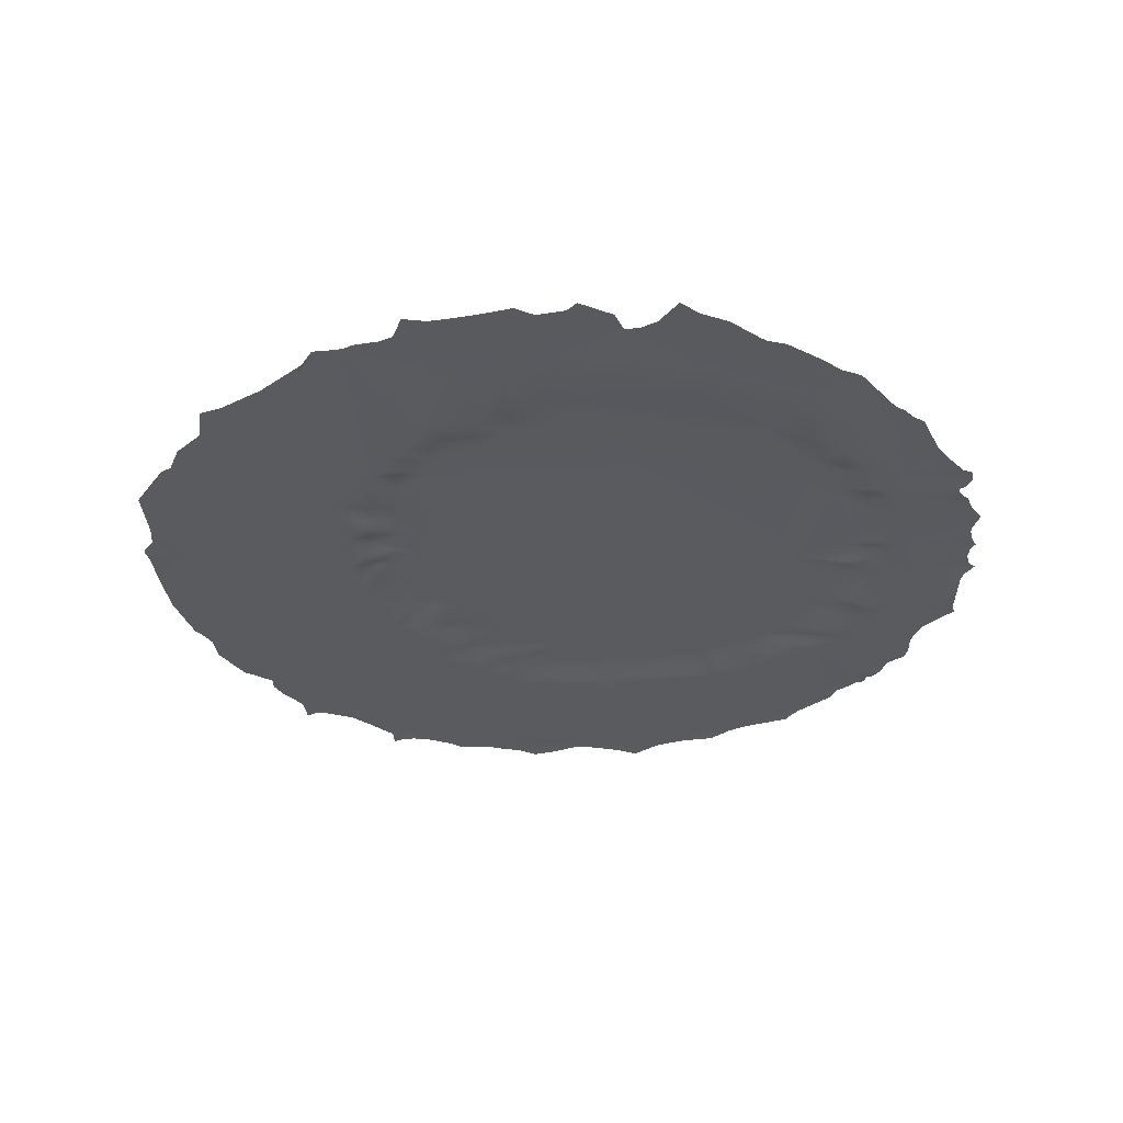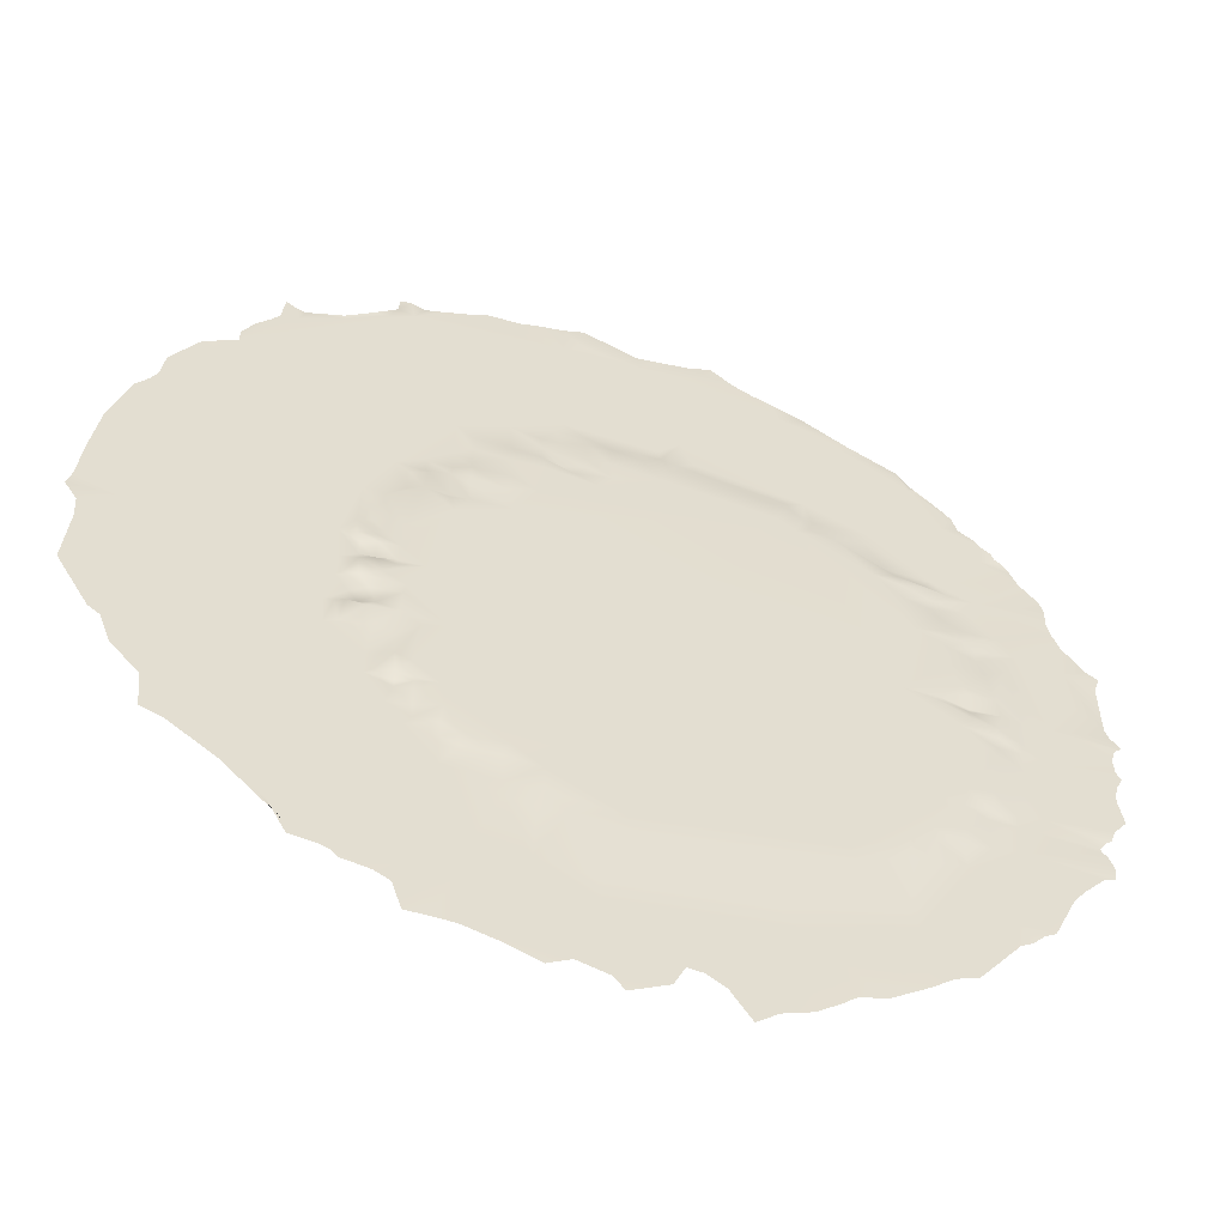
<metadata>
{"format":"obj","ext":"obj","renderer":"f3d","projection":"perspective","resolution":1024,"background":"white","views":[{"elev":-32.0,"azim":-0.5,"up":"+Z"},{"elev":-55.4,"azim":-18.1,"up":"+Y"}]}
</metadata>
<code>
g SM_Carpet_LOD3
v -2.39 -1.088 -0.007585
v -2.495 -1.127 -0.008282
v -2.497 -1.12 -0.008426
v -1.099 -2.445 -0.008514
v -1.252 -2.416 -0.0127
v -1.286 -2.387 -0.008682
v -1.341 -2.366 -0.008088
v -0.686 -2.119 -0.006354
v -1.01 -2.492 -0.008302
v -0.9541 -2.66 -0.008877
v -0.8071 -2.65 -0.01496
v -0.6972 -2.661 -0.008958
v -0.1755 -2.706 -0.009633
v -0.4998 -2.71 -0.009508
v -0.3016 -2.774 -0.01396
v -0.3799 -2.085 -0.00696
v -0.05841 -2.289 -0.006663
v 0.004979 -2.751 -0.01056
v 0.2818 -2.711 -0.008334
v 0.06483 -2.825 -0.0127
v 0.3422 -2.579 -0.007947
v -0.5245 -1.701 -0.005575
v 0.9341 -2.142 -0.007101
v 0.4314 -2.587 -0.008156
v -0.06363 -2.12 -0.006393
v 0.7777 -2.729 -0.009559
v 0.536 -2.651 -0.008426
v 0.6542 -2.828 -0.009813
v 0.9449 -2.66 -0.01057
v 1.08 -2.558 -0.01088
v 1.147 -2.499 -0.009694
v 1.188 -2.477 -0.0117
v 1.304 -2.448 -0.01277
v 1.536 -2.29 -0.009201
v 1.506 -1.927 -0.007425
v 1.657 -2.193 -0.008702
v 1.783 -2.142 -0.008931
v 0.7749 -1.959 -0.006366
v 2.018 -1.66 -0.008005
v 2.025 -1.831 -0.008713
v 2.095 -1.784 -0.01141
v 2.156 -1.716 -0.00997
v 2.226 -1.671 -0.0103
v 2.358 -1.381 -0.008802
v 2.141 -1.104 -0.006985
v 2.43 -1.282 -0.009421
v 2.553 -1.143 -0.01176
v 2.617 -1.118 -0.01064
v 2.626 -1.035 -0.01212
v 2.569 -0.9369 -0.009236
v 2.594 -0.9465 -0.009959
v 2.126 -0.901 -0.007892
v 2.561 -0.9029 -0.01002
v 1.951 -1.137 -0.007675
v 2.281 -0.7813 -0.007565
v 2.613 -0.8309 -0.009428
v 2.635 -0.8196 -0.008795
v 2.663 -0.7326 -0.009826
v 2.716 -0.4626 -0.009979
v 2.748 -0.6148 -0.02012
v 2.717 -0.4125 -0.00938
v 2.36 -0.2823 -0.007098
v 2.742 -0.3225 -0.01081
v 2.774 -0.2581 -0.009241
v 2.747 -0.206 -0.009784
v 2.743 -0.114 -0.009972
v 2.41 0.02087 -0.00699
v 2.762 -0.02977 -0.01075
v 2.788 0.002651 -0.009014
v 2.814 0.0176 -0.009144
v 2.76 0.1021 -0.01449
v 2.58 0.2863 -0.007578
v 2.739 0.1625 -0.01699
v 2.549 0.5851 -0.007681
v 2.741 0.5293 -0.02145
v 2.767 0.6202 -0.009787
v 2.705 0.6677 -0.01421
v 2.575 0.8296 -0.009422
v 2.286 0.6153 -0.007296
v 2.192 0.7378 -0.007429
v 2.533 0.9411 -0.009449
v 2.198 0.4468 -0.007092
v 2.089 1.042 -0.007086
v 2.514 1.029 -0.01058
v 2.517 1.175 -0.01171
v 2.404 1.345 -0.008344
v 2.499 1.249 -0.01596
v 2.38 1.381 -0.009065
v 2.043 0.5657 -0.004289
v 2.032 0.4759 -0.006413
v 1.961 0.5886 0.02159
v 1.882 0.4904 0.02372
v 2.06 0.3216 0.02161
v 1.855 0.3201 0.025
v 1.677 0.5877 0.02511
v 2 0.7243 -0.005161
v 1.912 0.1557 0.02414
v 1.86 0.6349 0.02348
v 2.01 0.9198 -0.006724
v 1.847 0.763 0.01494
v 1.824 0.8628 -0.006212
v 1.833 0.9494 -0.006119
v 1.646 0.8585 0.02327
v 1.936 1.047 -0.006703
v 1.635 0.9799 0.0236
v 1.802 1.023 0.02012
v 1.473 1.006 0.02437
v 1.621 1.058 0.02193
v 1.792 1.078 -0.006393
v 1.838 1.139 -0.006477
v 1.578 1.138 -0.006496
v 1.276 1.245 0.02516
v 2.166 1.495 -0.007527
v 2.357 1.464 -0.016
v 2.308 1.545 -0.01508
v 2.269 1.564 -0.009525
v 2.194 1.657 -0.008844
v 2.249 1.629 -0.0147
v 2.152 1.71 -0.008789
v 2.067 1.774 -0.01191
v 1.95 1.742 -0.008008
v 2.036 1.877 -0.01054
v 1.788 2.059 -0.008449
v 1.963 1.951 -0.009071
v 1.805 2.105 -0.01175
v 1.835 2.068 -0.01056
v 1.805 2.105 -0.01175
v 1.748 2.151 -0.009215
v 1.752 2.185 -0.01376
v 1.736 2.22 -0.01587
v 1.38 2.301 -0.008001
v 1.441 2.352 -0.008585
v 1.495 1.441 -0.006318
v 1.018 2.452 -0.00783
v 1.318 2.425 -0.008865
v 1.178 2.533 -0.02113
v 0.9746 2.596 -0.008209
v 0.8608 2.636 -0.008636
v 0.755 2.688 -0.008615
v 0.6056 2.813 -0.0137
v 0.4647 2.755 -0.01218
v 0.1742 2.589 -0.007745
v 0.2787 2.719 -0.009489
v 0.145 2.701 -0.01191
v 0.3969 1.849 -0.005641
v -0.3046 2.771 -0.008394
v -0.04753 2.785 -0.01504
v -0.1799 2.828 -0.01379
v -0.1662 2.646 -0.01141
v -0.298 2.55 -0.00752
v -0.4197 2.752 -0.008537
v -0.5626 2.71 -0.008455
v -0.7715 2.706 -0.01073
v -0.8387 2.66 -0.008995
v -1.017 2.592 -0.008782
v -1.183 2.447 -0.007877
v -1.119 2.568 -0.01526
v -1.207 2.591 -0.008629
v -1.27 2.606 -0.02359
v -1.279 2.493 -0.01599
v -1.324 2.377 -0.008246
v -1.426 2.361 -0.01158
v -1.569 2.208 -0.008114
v -1.576 2.238 -0.00846
v -1.792 2.158 -0.01178
v -1.826 2.054 -0.008161
v -1.844 2.167 -0.009633
v -1.93 2.044 -0.008474
v -1.91 2.213 -0.009755
v -1.971 1.98 -0.008822
v -2.127 1.664 -0.007882
v -2.057 1.881 -0.009205
v -2.125 1.754 -0.01073
v -2.272 1.568 -0.008607
v -2.191 1.626 -0.008371
v -2.226 1.45 -0.00742
v -2.318 1.543 -0.009982
v -2.476 1.281 -0.008312
v -2.5 1.103 -0.008377
v -2.542 1.023 -0.008456
v -2.606 0.9366 -0.00832
v -2.717 0.5789 -0.008326
v -2.759 0.273 -0.008193
v -0.8882 1.391 -0.004993
v -2.552 -0.1153 -0.007201
v -2.788 -0.0205 -0.01064
v -2.814 -0.1235 -0.01042
v -2.742 -0.2359 -0.008671
v -2.731 -0.3785 -0.008428
v -2.39 -1.088 -0.007585
v -2.758 -0.7464 -0.008798
v -2.566 -1.072 -0.008414
v -2.497 -1.12 -0.008426
v -2.429 -1.304 -0.008821
v -2.495 -1.127 -0.008282
v -2.264 -1.484 -0.008125
v -2.239 -1.716 -0.008669
v -2.11 -1.766 -0.008364
v -1.843 -1.952 -0.008102
v -1.686 -2.073 -0.008044
v -1.528 -2.253 -0.00837
v -1.512 -2.281 -0.008376
v -1.61 -2.139 -0.007922
v -1.504 -2.313 -0.009451
v -1.498 -2.344 -0.008745
v -1.245 -1.039 -0.005191
v -1.466 -0.717 -0.005128
v -1.478 -0.5276 -0.005043
v -1.423 -0.5144 -0.004889
v -1.432 -0.1342 -0.004877
v -1.393 -0.671 -0.005338
v -1.448 0.1032 -0.004895
v -1.297 -0.6597 -0.004639
v -1.375 -0.5259 0.02191
v -1.247 -0.8828 -0.006381
v -1.266 -0.5269 0.02303
v -1.218 -0.6647 0.02431
v -1.309 -0.4874 0.00049
v -1.363 -0.4104 -0.005573
v -1.228 -0.4875 0.02463
v -1.437 -0.3002 -0.004947
v -1.231 -0.3995 -0.00353
v -1.259 -0.3363 -0.001098
v -1.093 -0.3457 0.02656
v -1.103 -0.5046 0.02614
v -1.079 -0.271 0.02636
v -1.11 -0.6695 -0.004701
v -0.8464 -0.5283 0.0271
v -0.9913 -0.5815 0.02643
v -1.105 -0.8575 0.02452
v -1.196 -0.9968 -0.005102
v -1.017 -0.8888 0.02486
v -1.092 -1.012 0.02229
v -0.8638 -1.005 0.0257
v -1.089 -1.036 -0.004635
v -1 -1.048 0.02433
v -1.088 -1.088 -0.005328
v -1.129 -1.219 -0.005889
v -0.998 -1.112 0.02437
v -0.8438 -1.168 0.02463
v -0.9894 -1.199 -0.005115
v -0.9856 -1.288 -0.005235
v -1.027 -1.359 -0.005754
v -0.8578 -1.306 0.01864
v -0.8509 -1.591 -0.006145
v -0.848 -1.383 -0.005243
v -0.7618 -1.366 0.02365
v -0.7527 -1.43 0.007943
v -0.5495 -1.432 0.01947
v -0.5132 -1.337 0.02522
v -0.5282 -1.594 -0.005343
v -0.3399 -1.456 0.02562
v 0.3442 -1.066 0.02794
v -0.3448 -1.625 0.02401
v 0.06562 -1.653 0.02464
v -0.3638 -1.729 -0.00556
v -0.215 -1.734 0.01661
v 0.08835 -1.796 0.02435
v 1.184 -1.453 0.02476
v 1.211 -1.582 0.02314
v 1.46 -1.8 -0.00722
v 1.33 -1.492 0.02518
v 1.514 -1.494 -0.005921
v 1.81 -1.334 -0.00755
v 1.506 -1.407 0.02283
v 1.63 -1.363 -0.004379
v 1.497 -1.267 0.0244
v 1.64 -1.228 0.02463
v 1.8 -1.166 0.001881
v 1.624 -1.133 0.02378
v 1.82 -1.067 0.02298
v 1.966 -0.913 -0.006427
v 1.685 -0.853 0.02445
v 1.825 -0.88 0.02478
v 1.985 -0.851 0.007243
v 2.127 -0.8217 -0.007638
v 1.854 -0.7318 0.0238
v 2.002 -0.7147 0.02288
v 2.201 -0.4122 -0.006855
v 2.052 -0.394 0.0235
v 1.873 -0.2027 0.02466
v 2.067 -0.2906 0.008322
v 2.225 -0.2654 -0.00761
v 2.084 -0.2122 0.01372
v 2.217 -0.1813 -0.005948
v 2.251 0.001772 -0.006682
v 2.085 -0.1415 0.02428
v 2.119 -0.02182 0.02186
v 2.096 0.1144 0.02274
v 1.953 0.006058 -0.006082
v 1.94 0.09528 0.02392
v 1.76 0.003589 0.02511
v 1.943 -0.02733 0.001843
v 1.939 -0.1089 0.02398
v 1.746 -0.02144 0.02474
v 1.556 -0.000575 0.02687
v 0.3475 0.225 0.02923
v 1.038 1.225 0.02589
v -0.5505 0.6756 0.02748
v -0.8698 0.518 0.02627
v 1.124 1.281 0.0246
v -0.9866 -0.0662 0.02652
v 1.161 1.417 -0.004983
v -1.21 -0.1997 0.02424
v 1.105 1.423 -0.005662
v 1.453 1.36 -0.006109
v 1.124 1.582 -0.006112
v 1.026 1.435 0.02385
v 0.4792 1.676 -0.005485
v 1.018 1.534 -0.005738
v 0.4803 1.598 -0.002795
v 0.3821 1.613 -0.003965
v 0.9135 1.446 0.02432
v 0.9219 1.299 0.02499
v 0.3222 1.491 0.02591
v 0.2727 1.365 0.02544
v 0.2889 1.596 0.01843
v 0.2789 1.632 -0.004215
v 0.1591 1.522 0.02442
v 0.2674 1.708 -0.005457
v 0.1557 1.629 -0.005275
v -0.02265 1.541 0.02412
v -0.15 1.636 -0.004403
v -0.2894 1.717 -0.005421
v -0.01955 1.383 0.02515
v -0.157 1.528 0.02395
v -0.329 1.618 -0.005949
v -0.5927 1.537 -0.005422
v -0.2963 1.512 -0.005082
v -0.417 1.501 -0.005104
v -0.1549 1.371 0.02501
v -0.4003 1.361 0.02321
v -0.008031 1.248 0.02591
v -0.1537 1.286 0.02549
v -0.08189 1.131 0.02662
v -0.2231 1.193 0.02496
v -0.2953 1.274 -0.004257
v -0.4182 1.264 0.025
v -0.5739 1.334 -0.004924
v -0.3827 1.167 0.02563
v -0.5764 1.252 0.0245
v -0.7869 1.315 -0.005042
v -0.787 1.207 -0.004874
v -0.5884 1.154 0.02414
v -0.426 0.9194 0.02651
v -0.7904 1.071 -0.00334
v -0.5775 0.9905 0.02582
v -0.5928 0.854 0.02623
v -0.7944 0.9746 0.02505
v -0.9004 1.106 -0.005663
v -0.7959 0.8818 0.02541
v -1.204 0.864 -0.00486
v -0.8903 0.9664 -0.004708
v -1.033 0.9648 -0.005484
v -0.9011 0.8497 0.02645
v -0.7962 0.8294 0.009436
v -0.7833 0.6545 0.02702
v -1.035 0.8589 -0.003578
v -0.8983 0.6941 -0.00443
v -1.025 0.8132 0.02383
v -0.9004 0.6269 0.02578
v -1.039 0.6539 0.02578
v -1.112 0.8073 -0.004785
v -1.125 0.6327 0.001016
v -1.231 0.5413 -0.005479
v -1.113 0.2554 0.02741
v -1.35 0.549 -0.005211
v -1.237 0.3151 0.02461
v -1.284 0.256 0.001835
v -1.127 0.05514 0.02628
v -1.362 0.2353 -0.007062
v -1.246 0.09594 0.02481
v -1.358 0.09535 0.01286
v -1.249 0.03744 0.02482
v -1.137 -0.06761 0.01911
v -1.329 0.03541 -0.00105
v -1.142 -0.1135 0.0255
v -1.25 -0.06615 -0.004623
v -1.246 -0.09099 0.0164
v -1.334 -0.06916 -0.004732
v -1.33 -0.1079 -9e-05
v -1.4 -0.2539 -0.003442
v -1.331 -0.1921 0.02415
v -1.324 -0.2716 0.01581
f 3 2 1
f 6 5 4
f 4 7 6
f 7 4 8
f 4 9 8
f 9 10 8
f 11 8 10
f 12 8 11
f 8 12 13
f 14 13 12
f 15 13 14
f 13 16 8
f 17 16 13
f 18 17 13
f 20 19 18
f 18 19 17
f 19 21 17
f 16 22 8
f 21 23 17
f 21 24 23
f 17 25 16
f 26 23 24
f 24 27 26
f 27 28 26
f 26 29 23
f 23 29 30
f 30 31 23
f 31 32 23
f 32 33 23
f 34 23 33
f 34 35 23
f 35 34 36
f 36 37 35
f 17 23 38
f 23 35 38
f 38 25 17
f 39 35 37
f 37 40 39
f 41 39 40
f 39 41 42
f 39 42 43
f 43 44 39
f 44 45 39
f 35 39 45
f 45 44 46
f 45 46 47
f 47 48 45
f 48 49 45
f 49 51 50
f 50 45 49
f 45 50 52
f 53 52 50
f 52 54 45
f 52 53 55
f 56 55 53
f 58 56 57
f 58 55 56
f 60 59 58
f 61 58 59
f 61 62 58
f 55 58 62
f 61 63 62
f 63 64 62
f 64 65 62
f 65 66 62
f 67 62 66
f 66 68 67
f 68 69 67
f 69 70 67
f 70 71 67
f 71 72 67
f 71 73 72
f 72 73 74
f 73 75 74
f 75 76 74
f 76 77 74
f 77 78 74
f 74 79 72
f 79 74 78
f 67 72 79
f 79 78 80
f 80 78 81
f 82 67 79
f 80 81 83
f 84 83 81
f 85 83 84
f 87 86 85
f 83 85 86
f 83 86 88
f 89 79 80
f 90 79 89
f 90 82 79
f 91 89 80
f 90 89 92
f 91 92 89
f 93 82 90
f 92 94 90
f 93 90 94
f 91 95 92
f 95 94 92
f 91 80 96
f 94 97 93
f 91 96 98
f 91 98 95
f 96 80 99
f 83 99 80
f 100 98 96
f 100 95 98
f 96 99 101
f 101 100 96
f 102 101 99
f 83 102 99
f 101 103 100
f 101 102 103
f 95 100 103
f 102 83 104
f 105 103 102
f 102 104 106
f 106 105 102
f 103 105 107
f 107 95 103
f 105 106 108
f 105 108 107
f 109 106 104
f 109 108 106
f 104 83 110
f 104 110 109
f 83 88 110
f 108 109 111
f 110 111 109
f 112 107 108
f 108 111 112
f 110 88 113
f 113 88 114
f 114 115 113
f 116 113 115
f 113 116 117
f 116 118 117
f 110 113 117
f 120 117 119
f 120 121 117
f 110 117 121
f 121 120 122
f 121 122 123
f 122 124 123
f 126 124 125
f 126 123 124
f 123 126 127
f 123 127 128
f 128 127 129
f 129 130 128
f 123 128 131
f 130 131 128
f 131 121 123
f 131 110 121
f 131 130 132
f 133 110 131
f 131 132 134
f 135 134 132
f 136 134 135
f 134 136 137
f 134 137 138
f 138 139 134
f 141 139 140
f 141 142 139
f 139 142 134
f 142 141 143
f 143 144 142
f 145 131 134
f 142 145 134
f 144 146 142
f 146 144 147
f 148 146 147
f 146 149 142
f 150 149 146
f 149 150 142
f 150 146 151
f 150 145 142
f 151 152 150
f 152 153 150
f 154 150 153
f 154 155 150
f 156 150 155
f 156 155 157
f 157 158 156
f 160 158 159
f 160 156 158
f 160 161 156
f 160 162 161
f 162 163 161
f 163 156 161
f 163 162 164
f 164 165 163
f 166 163 165
f 165 167 166
f 167 169 168
f 166 167 168
f 166 168 170
f 163 166 171
f 166 170 171
f 171 156 163
f 170 172 171
f 173 171 172
f 175 174 171
f 171 174 176
f 177 176 174
f 177 178 176
f 176 178 179
f 179 180 176
f 181 176 180
f 176 181 182
f 182 183 176
f 156 171 184
f 176 184 171
f 176 183 185
f 183 186 185
f 187 185 186
f 188 185 187
f 188 189 185
f 190 185 189
f 191 190 189
f 191 192 190
f 192 193 190
f 195 194 190
f 196 190 194
f 198 196 197
f 199 196 198
f 200 196 199
f 200 199 201
f 201 202 200
f 196 200 203
f 203 200 202
f 202 204 203
f 190 196 203
f 205 7 203
f 203 206 190
f 7 206 203
f 206 207 190
f 190 207 208
f 185 190 208
f 208 207 209
f 185 208 210
f 211 209 207
f 212 185 210
f 185 212 176
f 213 211 207
f 209 211 214
f 207 215 213
f 207 206 215
f 213 216 211
f 214 211 216
f 217 213 215
f 217 216 213
f 209 214 218
f 216 218 214
f 218 219 209
f 209 219 208
f 218 216 220
f 221 208 219
f 221 210 208
f 219 218 222
f 220 222 218
f 222 223 219
f 221 219 223
f 222 220 224
f 223 222 224
f 220 216 225
f 225 224 220
f 216 217 225
f 224 226 223
f 227 225 217
f 215 227 217
f 224 225 228
f 226 224 228
f 225 227 229
f 225 229 228
f 215 230 227
f 229 227 230
f 215 231 230
f 231 215 206
f 230 232 229
f 232 228 229
f 233 230 231
f 230 233 232
f 231 206 233
f 232 233 234
f 232 234 228
f 235 233 206
f 233 235 236
f 233 236 234
f 237 235 206
f 237 236 235
f 206 238 237
f 236 237 239
f 238 239 237
f 236 239 234
f 7 238 206
f 240 234 239
f 238 241 239
f 239 241 240
f 242 241 238
f 241 242 240
f 238 7 243
f 243 242 238
f 244 240 242
f 243 244 242
f 245 243 7
f 8 245 7
f 244 243 246
f 243 245 246
f 245 8 22
f 246 247 244
f 247 240 244
f 246 245 248
f 248 247 246
f 248 245 249
f 247 248 249
f 240 247 250
f 250 247 249
f 250 234 240
f 251 249 245
f 22 251 245
f 250 249 252
f 249 251 252
f 234 250 253
f 250 252 253
f 234 253 228
f 254 252 251
f 251 22 254
f 255 253 252
f 252 254 255
f 256 254 22
f 22 16 256
f 257 254 256
f 256 16 257
f 257 255 254
f 25 257 16
f 257 25 258
f 258 255 257
f 25 38 258
f 258 259 255
f 255 259 253
f 260 258 38
f 258 260 259
f 38 261 260
f 35 261 38
f 260 261 262
f 260 262 259
f 261 35 263
f 263 262 261
f 264 263 35
f 45 264 35
f 264 45 54
f 263 265 262
f 263 266 265
f 263 264 266
f 262 265 267
f 265 266 267
f 262 267 259
f 266 264 268
f 267 266 268
f 269 268 264
f 264 54 269
f 267 268 270
f 268 269 270
f 267 270 259
f 269 54 271
f 271 270 269
f 54 272 271
f 54 52 272
f 270 271 273
f 270 273 259
f 271 272 274
f 274 273 271
f 272 52 275
f 272 275 274
f 276 275 52
f 55 276 52
f 274 275 277
f 277 273 274
f 275 276 278
f 275 278 277
f 276 55 279
f 278 276 280
f 278 280 277
f 279 280 276
f 62 279 55
f 277 280 281
f 273 277 281
f 280 279 282
f 280 282 281
f 283 282 279
f 279 62 283
f 282 283 284
f 282 284 281
f 283 62 285
f 285 284 283
f 285 62 286
f 67 286 62
f 82 286 67
f 284 285 287
f 284 287 281
f 286 288 285
f 287 285 288
f 286 82 289
f 288 286 289
f 289 82 93
f 289 93 97
f 288 289 290
f 97 291 289
f 291 290 289
f 97 292 291
f 290 291 292
f 293 288 290
f 290 292 293
f 287 288 293
f 294 287 293
f 281 287 294
f 293 295 294
f 281 294 295
f 295 293 292
f 281 295 296
f 292 296 295
f 292 97 296
f 281 296 273
f 97 94 296
f 259 273 296
f 95 296 94
f 253 259 296
f 253 296 297
f 253 297 228
f 298 296 95
f 297 296 298
f 95 107 298
f 107 112 298
f 299 228 297
f 299 297 298
f 228 299 300
f 301 298 112
f 302 228 300
f 228 302 226
f 112 303 301
f 226 302 304
f 305 301 303
f 301 305 298
f 303 112 306
f 111 306 112
f 306 111 110
f 110 133 306
f 306 133 303
f 307 303 133
f 305 303 307
f 133 131 307
f 131 145 307
f 308 305 307
f 308 298 305
f 309 307 145
f 308 307 310
f 311 307 309
f 310 307 311
f 309 145 312
f 311 309 312
f 308 310 313
f 311 313 310
f 313 314 308
f 298 308 314
f 313 311 315
f 312 315 311
f 314 313 316
f 315 316 313
f 298 314 316
f 315 312 317
f 317 316 315
f 317 312 318
f 318 312 145
f 319 316 317
f 317 318 319
f 145 320 318
f 145 150 320
f 321 319 318
f 318 320 321
f 319 321 322
f 321 320 323
f 323 322 321
f 320 150 324
f 324 323 320
f 322 325 319
f 316 319 325
f 326 322 323
f 325 322 326
f 327 323 324
f 326 323 327
f 328 324 150
f 327 324 328
f 156 328 150
f 184 328 156
f 329 326 327
f 328 330 327
f 330 329 327
f 326 329 331
f 331 325 326
f 330 332 329
f 328 332 330
f 332 331 329
f 333 325 331
f 325 333 316
f 331 332 334
f 334 333 331
f 335 316 333
f 298 316 335
f 336 333 334
f 335 333 336
f 337 334 332
f 336 334 337
f 338 337 332
f 336 337 338
f 339 332 328
f 332 339 338
f 328 184 339
f 340 336 338
f 340 335 336
f 341 338 339
f 340 338 341
f 339 342 341
f 342 339 184
f 343 341 342
f 342 184 343
f 344 340 341
f 344 341 343
f 340 345 335
f 345 340 344
f 298 335 345
f 345 299 298
f 346 344 343
f 347 345 344
f 347 344 346
f 348 345 347
f 348 299 345
f 349 347 346
f 348 347 349
f 350 346 343
f 350 349 346
f 350 343 184
f 351 348 349
f 352 350 184
f 184 176 352
f 353 349 350
f 351 349 353
f 350 354 353
f 352 354 350
f 355 351 353
f 355 353 354
f 356 348 351
f 356 351 355
f 299 348 356
f 357 299 356
f 357 356 355
f 300 299 357
f 358 355 354
f 358 354 352
f 359 357 355
f 360 355 358
f 359 355 360
f 361 357 359
f 357 361 300
f 359 362 361
f 362 359 360
f 361 362 300
f 363 360 358
f 360 363 362
f 363 358 352
f 364 362 363
f 364 363 352
f 364 365 362
f 365 364 352
f 366 300 362
f 365 366 362
f 367 365 352
f 176 367 352
f 368 366 365
f 365 367 368
f 176 212 367
f 369 366 368
f 369 368 367
f 370 300 366
f 370 366 369
f 300 370 302
f 371 369 367
f 212 371 367
f 372 369 371
f 372 370 369
f 373 372 371
f 212 373 371
f 374 370 372
f 374 372 373
f 375 302 370
f 370 374 375
f 212 376 373
f 376 374 373
f 375 377 302
f 377 304 302
f 378 375 374
f 374 376 378
f 377 375 379
f 379 375 378
f 379 304 377
f 380 378 376
f 376 212 380
f 378 380 379
f 210 380 212
f 381 379 380
f 380 210 381
f 379 381 304
f 210 382 381
f 210 221 382
f 383 304 381
f 383 381 382
f 383 384 304
f 384 383 382
f 382 221 384
f 226 304 384
f 223 384 221
f 384 223 226

</code>
